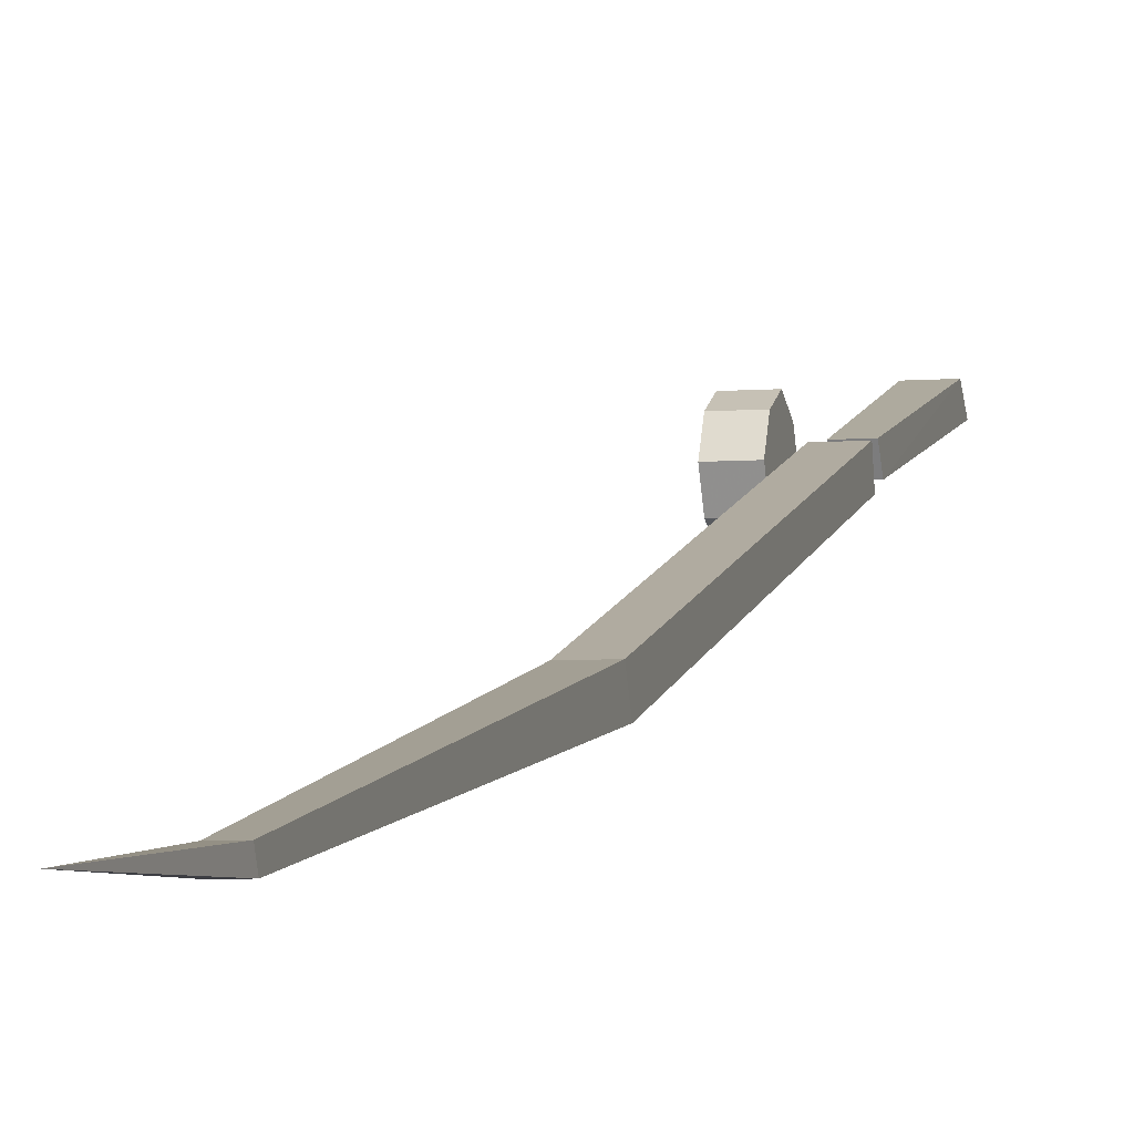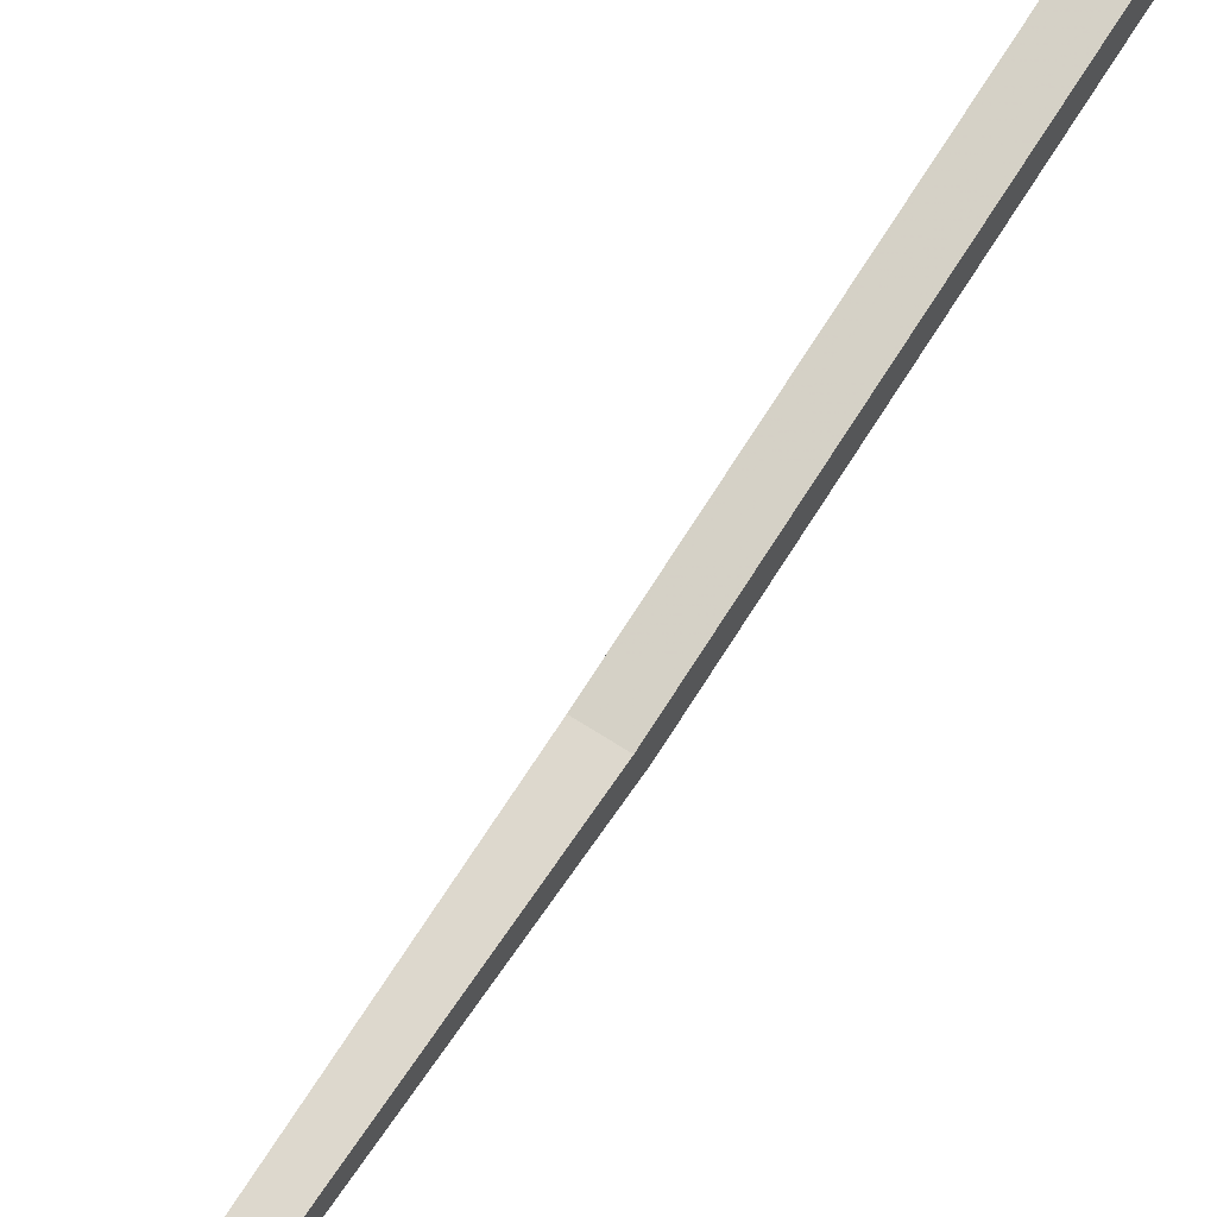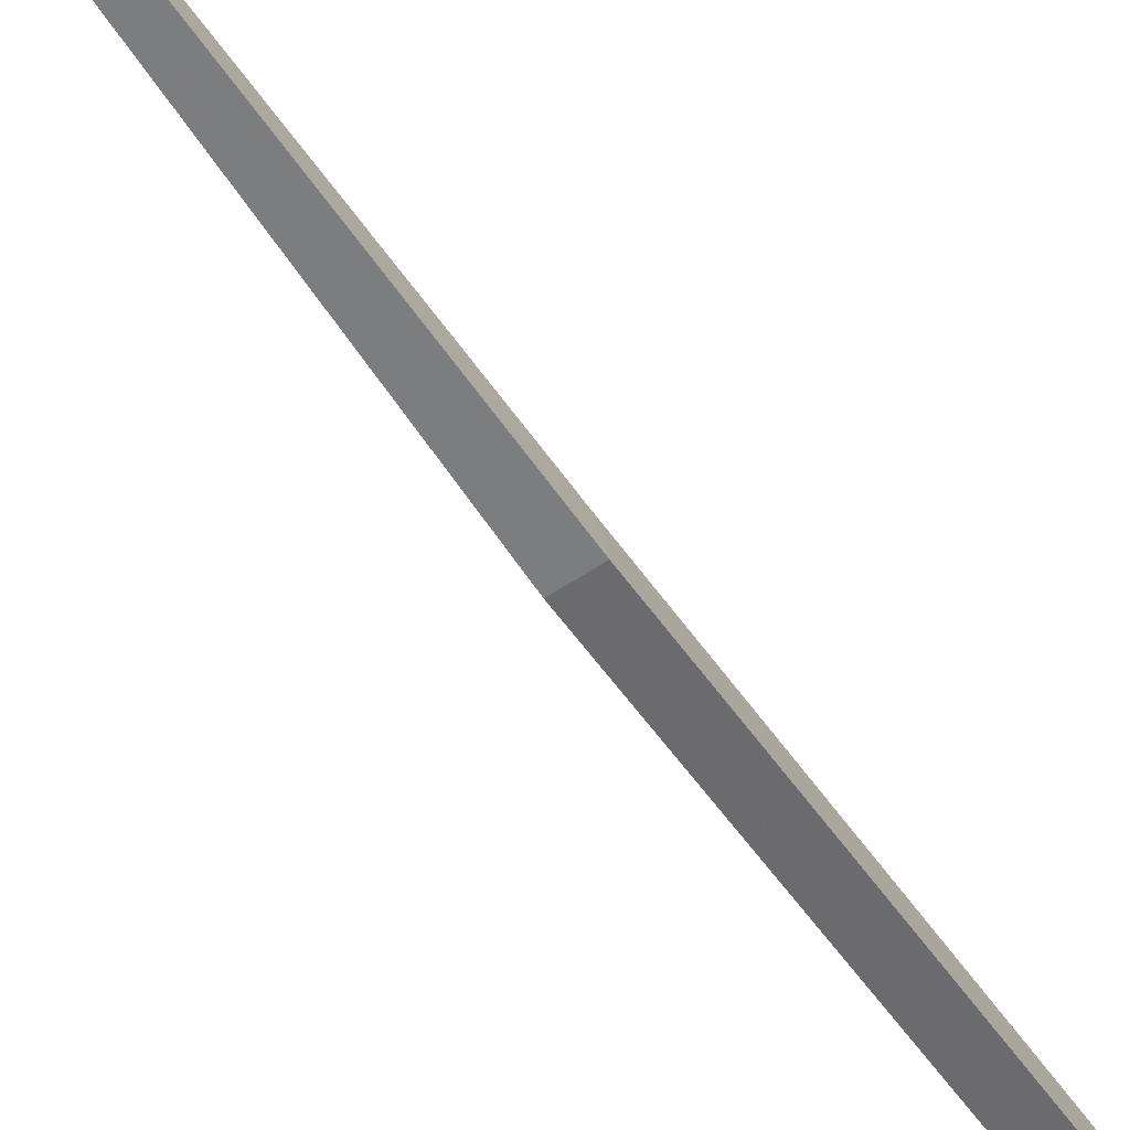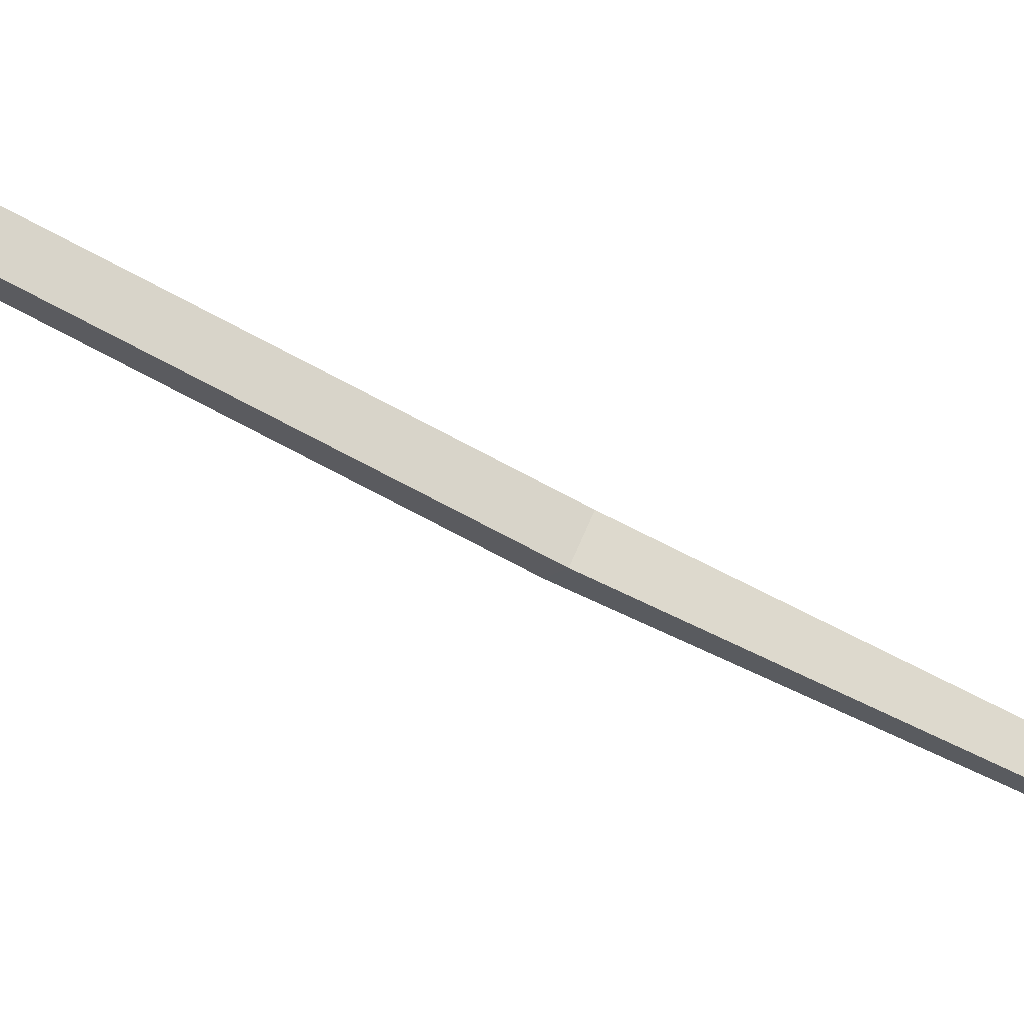
<metadata>
{"format":"obj","ext":"obj","renderer":"f3d","projection":"perspective","resolution":1024,"background":"white","views":[{"elev":-5.6,"azim":-165.6,"up":"+Y"},{"elev":59.7,"azim":-145.3,"up":"+Y"},{"elev":-67.1,"azim":-147.1,"up":"+Y"},{"elev":67.5,"azim":112.8,"up":"+Y"}]}
</metadata>
<code>
o item/fishing_rod/worn
v -34 -99 -3
v -34 -95 -4
v -34 -118 -82
v -34 -122 -80
v -29 -99 -3
v -29 -95 -4
v -29 -118 -82
v -30 -134 -160
v -33 -134 -160
v -29 -122 -80
v -30 -136 -159
v -31 -137 -189
v -33 -136 -159
v -34 -89 34
v -34 -86 31
v -33 -97 5
v -29 -89 34
v -29 -86 31
v -33 -94 3
v -29 -94 3
v -29 -97 5
v -29 -99 -14
v -29 -99 -12
v -29 -97 -12
v -29 -97 -14
v -29 -98 -19
v -29 -102 -17
v -29 -104 -13
v -29 -102 -9
v -29 -98 -7
v -29 -94 -9
v -29 -92 -13
v -29 -94 -17
v -24 -98 -19
v -24 -102 -17
v -24 -104 -13
v -24 -102 -9
v -24 -98 -7
v -24 -94 -9
v -24 -92 -13
v -24 -94 -17
v -24 -97 -14
v -24 -99 -14
v -24 -99 -12
v -24 -97 -12
f 1 2 3
f 1 3 4
f 1 4 5
f 1 5 2
f 2 5 6
f 2 6 7
f 2 7 3
f 3 7 8
f 3 8 9
f 3 9 4
f 3 4 10
f 3 10 7
f 7 10 11
f 7 11 8
f 8 11 12
f 8 12 9
f 8 9 13
f 8 13 11
f 11 13 12
f 12 13 9
f 9 13 4
f 4 13 10
f 4 10 5
f 5 10 6
f 6 10 7
f 14 15 16
f 14 16 17
f 14 17 18
f 14 18 15
f 15 18 19
f 15 19 16
f 16 19 20
f 16 20 21
f 16 21 17
f 17 21 20
f 17 20 18
f 18 20 19
f 10 13 11
f 22 23 24
f 22 24 25
f 22 25 26
f 22 26 27
f 22 27 28
f 22 28 23
f 23 28 29
f 23 29 30
f 23 30 24
f 24 30 31
f 24 31 32
f 24 32 25
f 25 32 33
f 25 33 26
f 26 33 34
f 26 34 35
f 26 35 27
f 27 35 36
f 27 36 28
f 28 36 37
f 28 37 29
f 29 37 38
f 29 38 30
f 30 38 39
f 30 39 31
f 31 39 40
f 31 40 32
f 32 40 41
f 32 41 33
f 33 41 34
f 34 41 42
f 34 42 43
f 34 43 35
f 35 43 36
f 36 43 44
f 36 44 37
f 37 44 38
f 38 44 45
f 38 45 39
f 39 45 40
f 40 45 42
f 40 42 41
f 42 45 44
f 42 44 43

</code>
